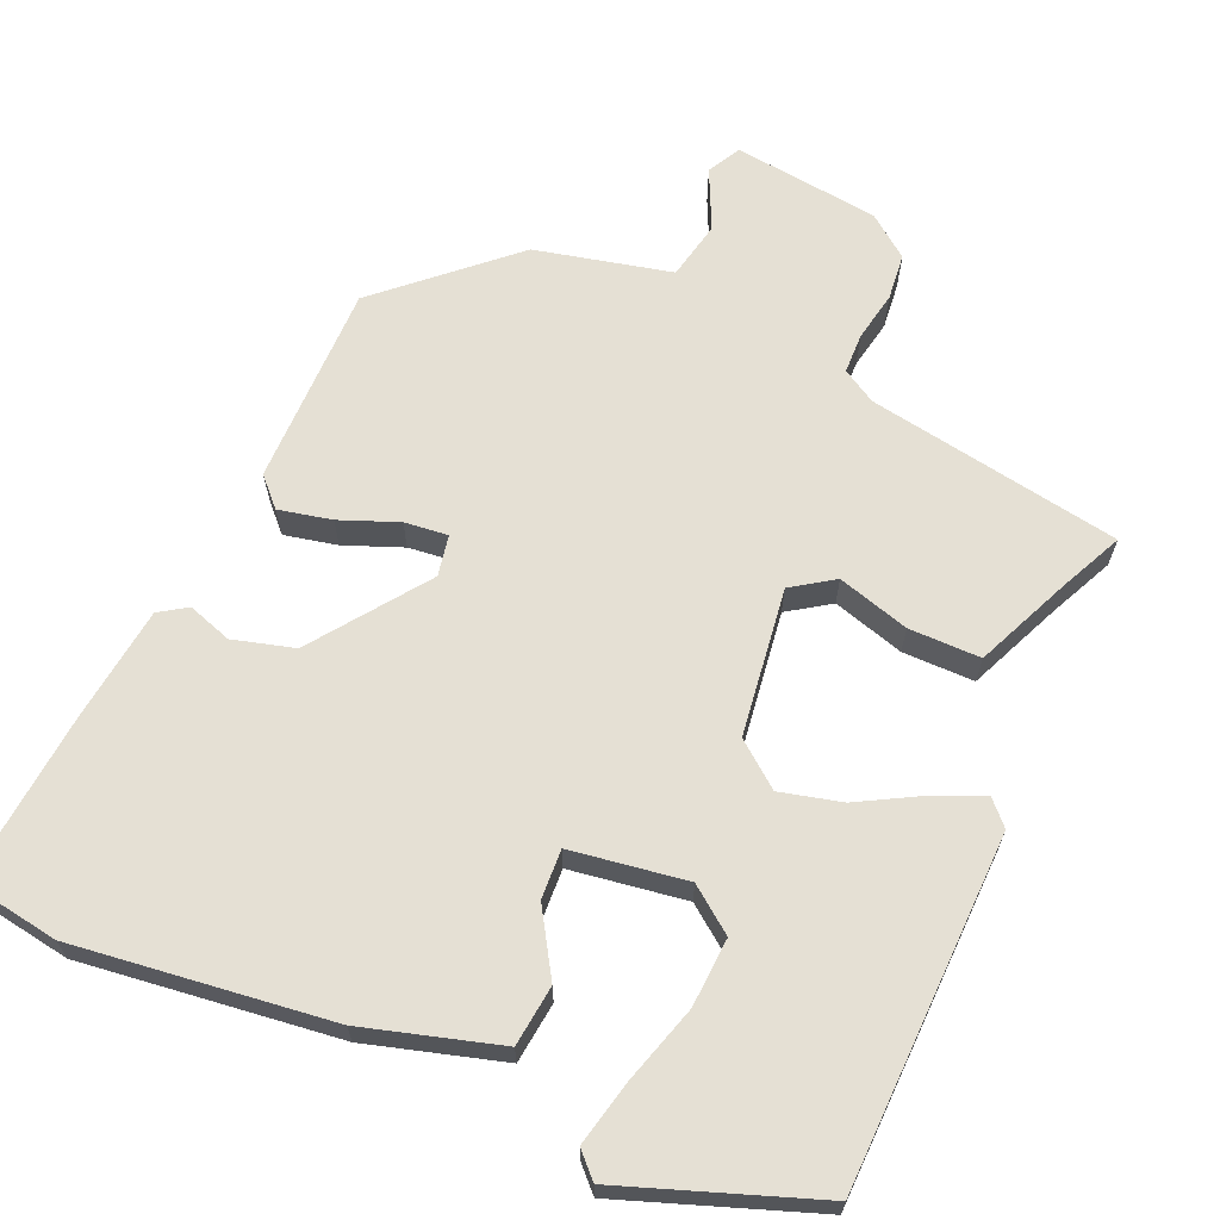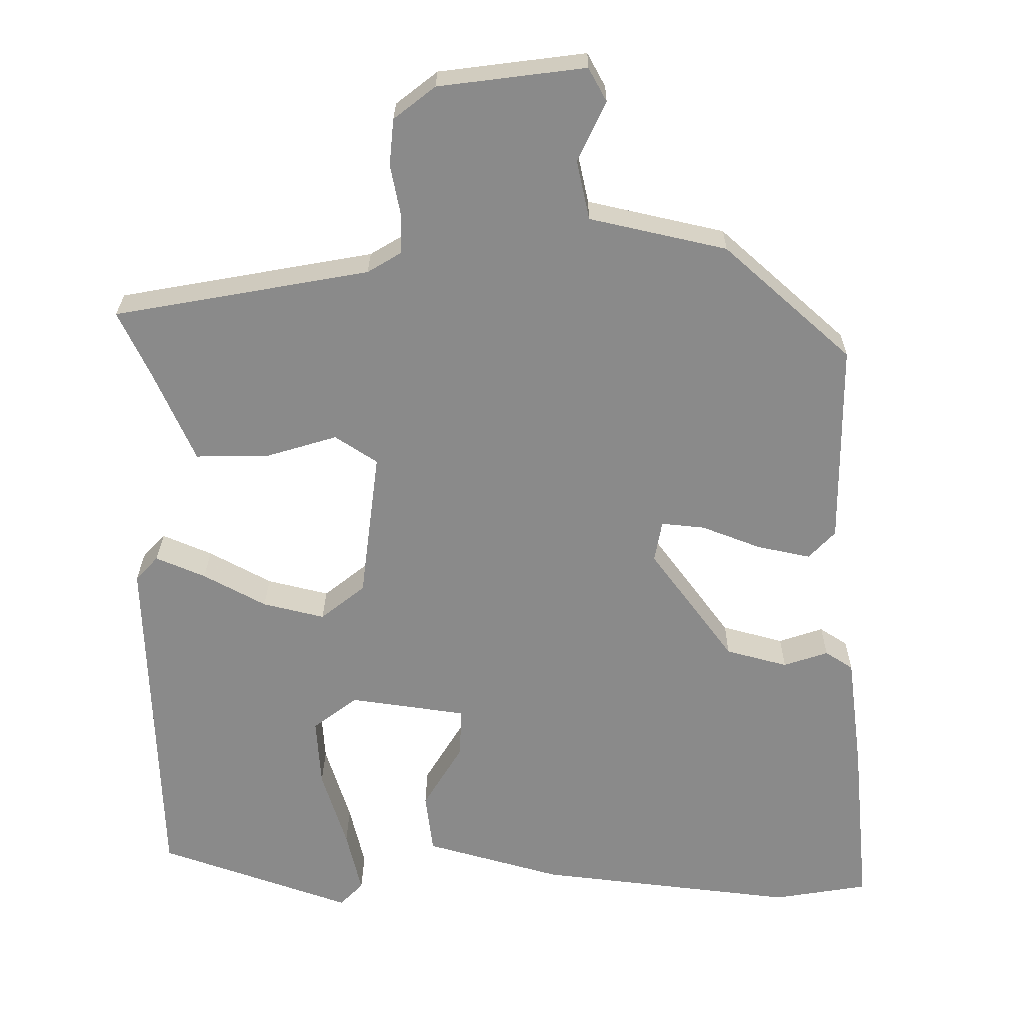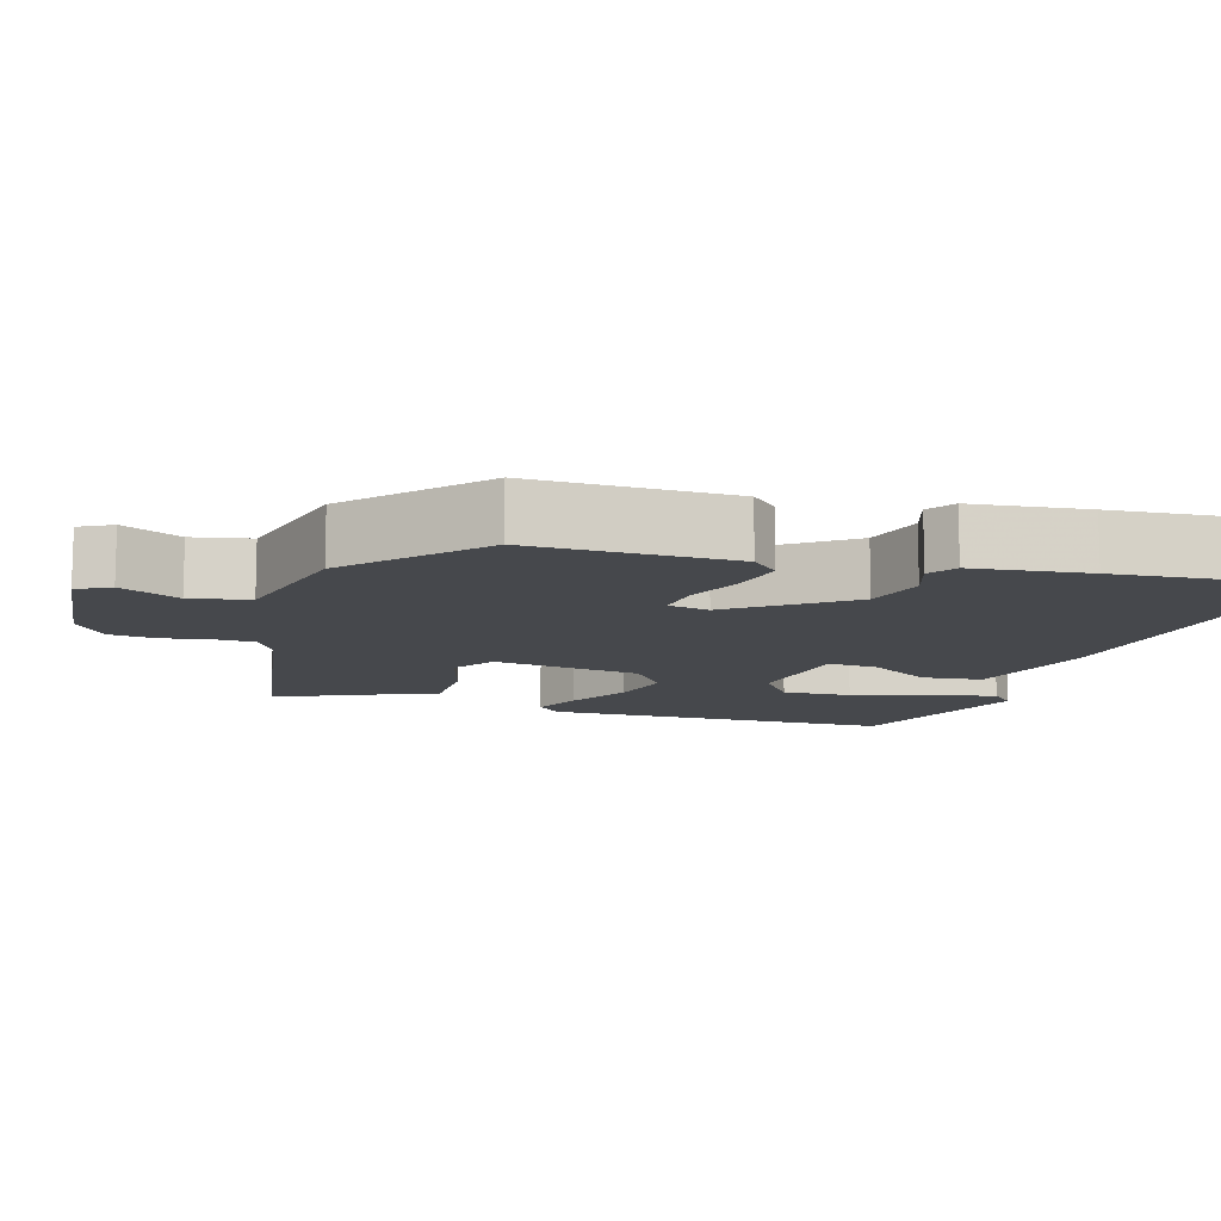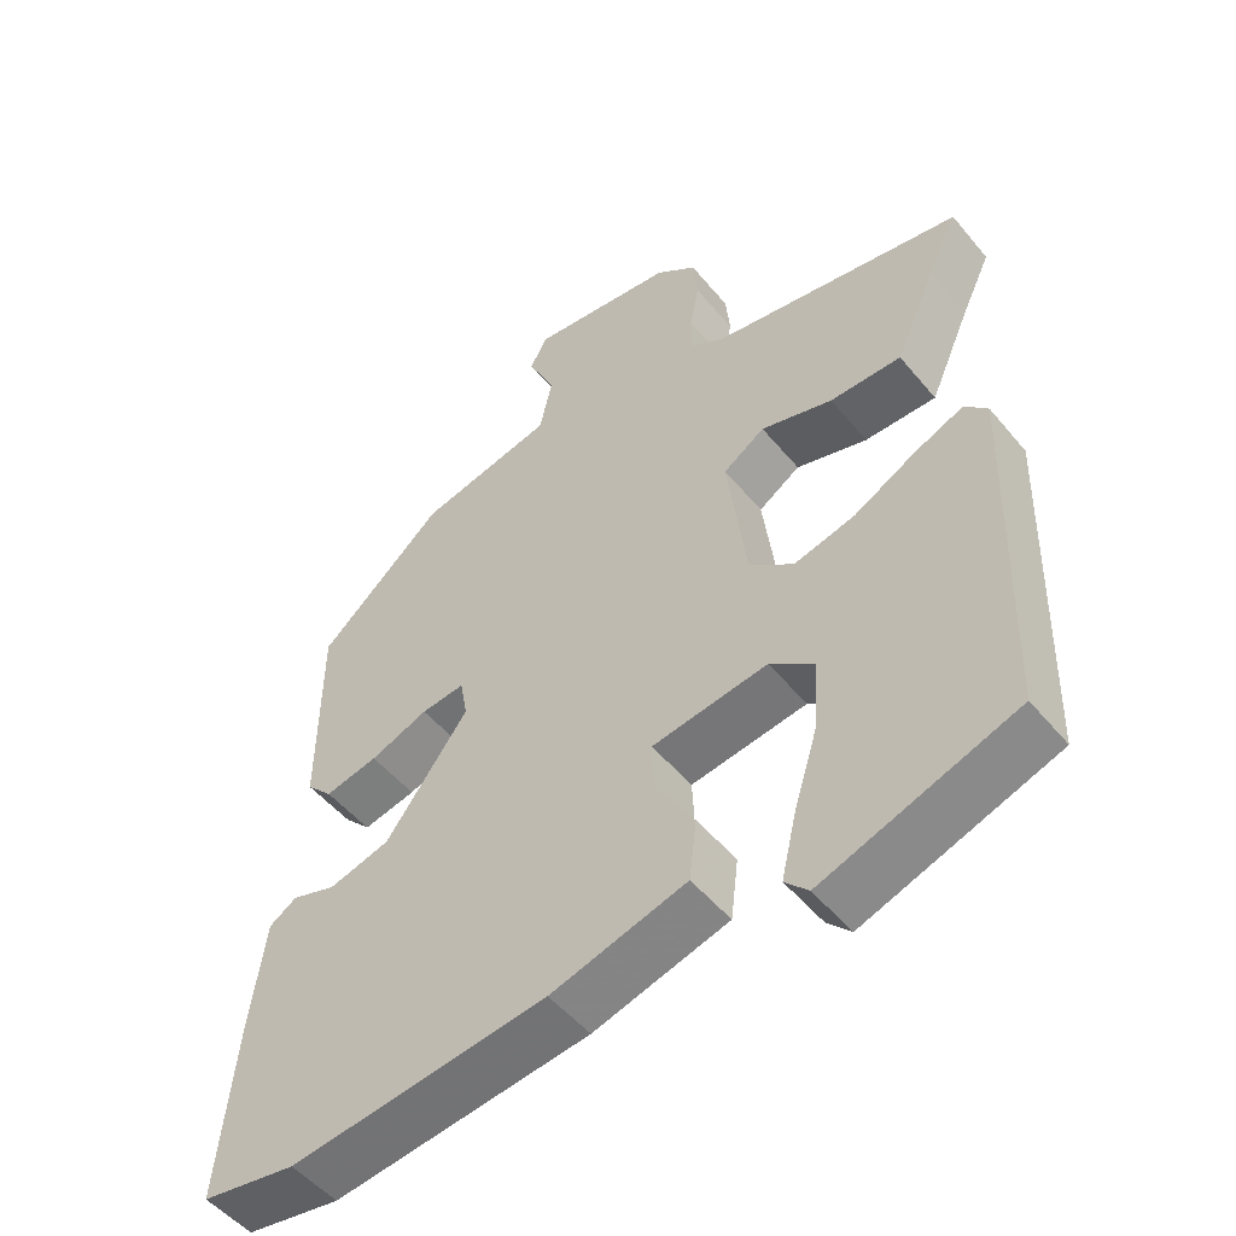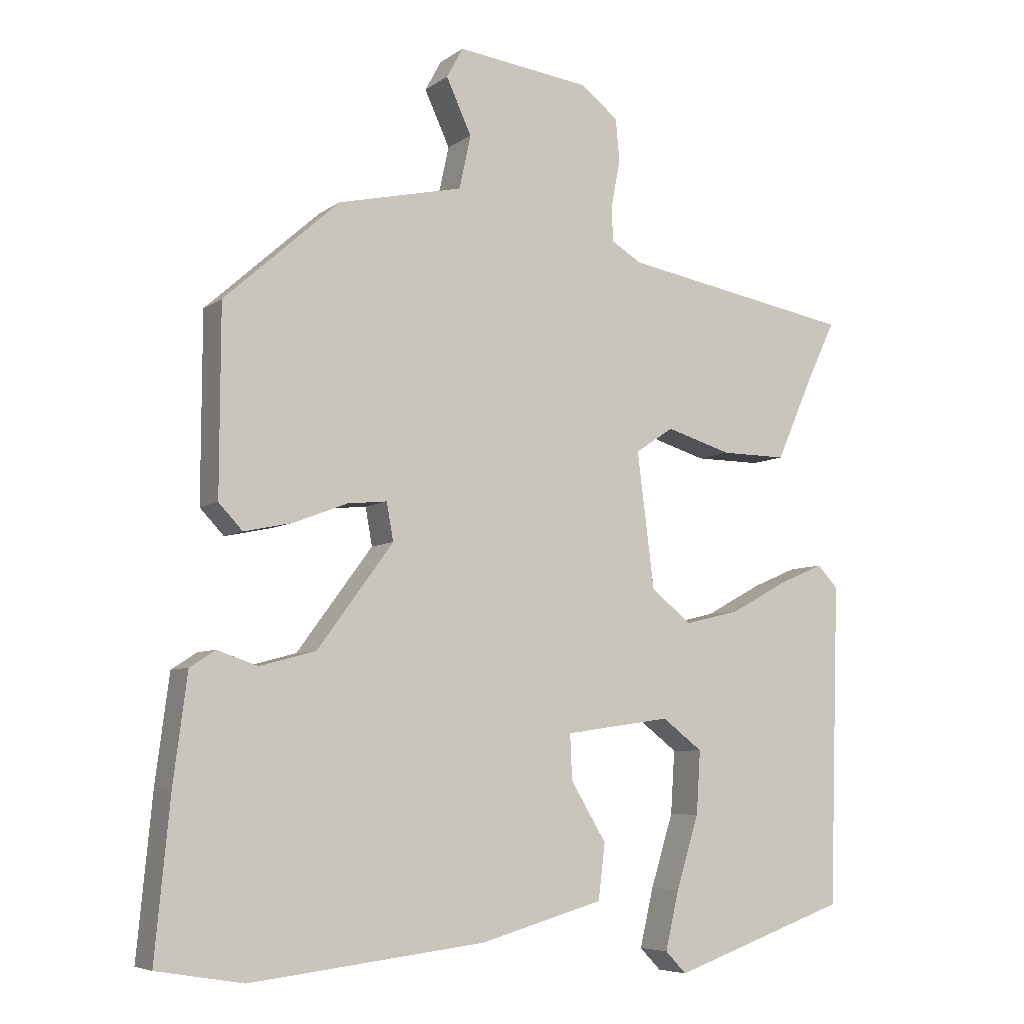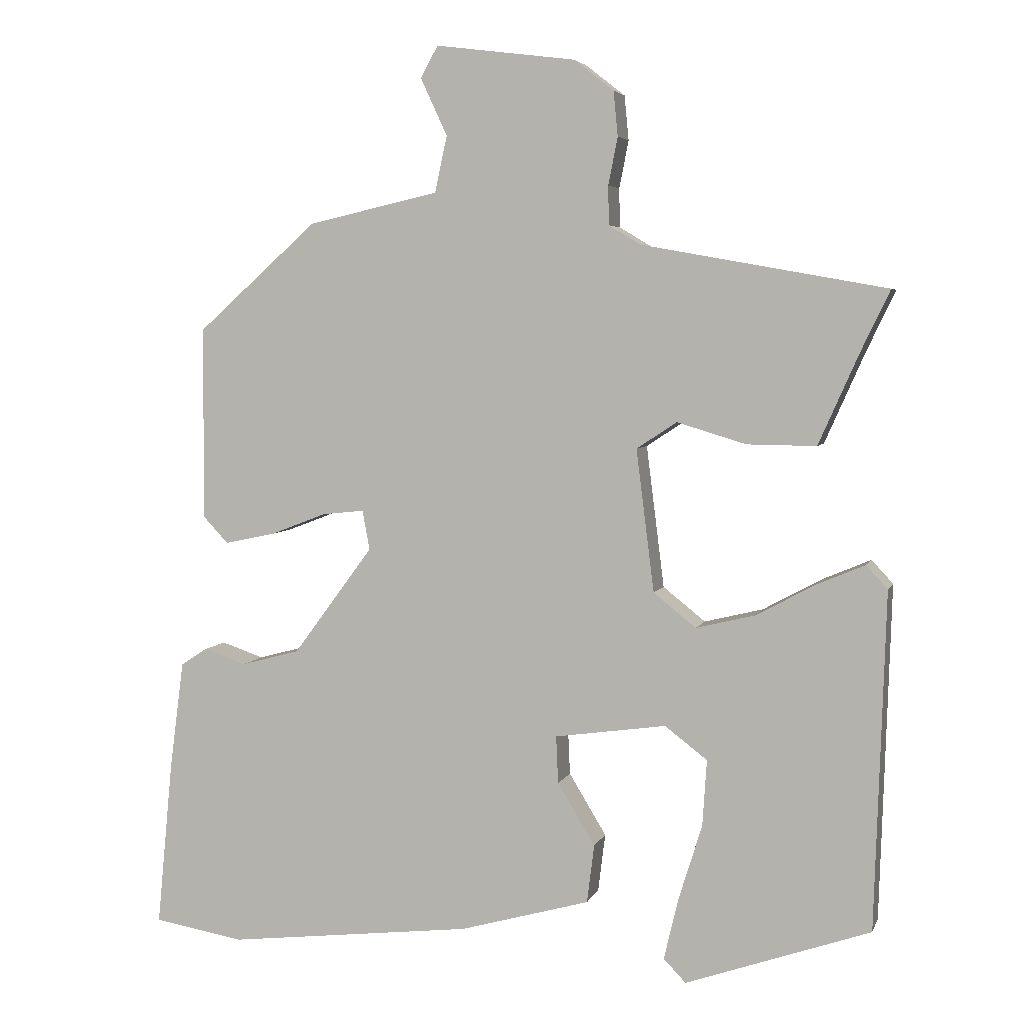
<metadata>
{"format":"obj","ext":"obj","renderer":"f3d","projection":"perspective","resolution":1024,"background":"white","views":[{"elev":65.5,"azim":-156.8,"up":"+Y"},{"elev":26.4,"azim":0.5,"up":"+Z"},{"elev":-11.5,"azim":72.4,"up":"+Y"},{"elev":-51.4,"azim":-141.7,"up":"+Z"},{"elev":-6.4,"azim":152.2,"up":"+Z"},{"elev":4.7,"azim":-164.9,"up":"+Z"}]}
</metadata>
<code>
v -0.501 0.07 -0.437
v -0.516 0.07 0.032
v -0.486 0.07 0.064
v -0.42 0.07 0.036
v -0.337 0.07 -0.009
v -0.255 0.07 -0.029
v -0.196 0.07 0.018
v -0.171 0.07 0.216
v -0.227 0.07 0.253
v -0.323 0.07 0.224
v -0.419 0.07 0.223
v -0.474 0.07 0.347
v -0.515 0.07 0.433
v -0.176 0.07 0.494
v -0.131 0.07 0.521
v -0.13 0.07 0.575
v -0.143 0.07 0.641
v -0.137 0.07 0.703
v -0.082 0.07 0.746
v 0.113 0.07 0.771
v 0.137 0.07 0.727
v 0.1 0.07 0.647
v 0.117 0.07 0.569
v 0.299 0.07 0.528
v 0.467 0.07 0.378
v 0.468 0.07 0.108
v 0.433 0.07 0.071
v 0.362 0.07 0.086
v 0.284 0.07 0.116
v 0.226 0.07 0.122
v 0.216 0.07 0.067
v 0.327 0.07 -0.083
v 0.409 0.07 -0.105
v 0.468 0.07 -0.085
v 0.505 0.07 -0.109
v 0.525 0.07 -0.263
v 0.547 0.07 -0.492
v 0.421 0.07 -0.513
v 0.078 0.07 -0.473
v -0.103 0.07 -0.422
v -0.113 0.07 -0.341
v -0.061 0.07 -0.255
v -0.058 0.07 -0.189
v -0.213 0.07 -0.167
v -0.272 0.07 -0.212
v -0.266 0.07 -0.304
v -0.233 0.07 -0.41
v -0.213 0.07 -0.495
v -0.244 0.07 -0.527
v -0.501 0 -0.437
v -0.516 0 0.032
v -0.486 0 0.064
v -0.42 0 0.036
v -0.337 0 -0.009
v -0.255 0 -0.029
v -0.196 0 0.018
v -0.171 0 0.216
v -0.227 0 0.253
v -0.323 0 0.224
v -0.419 0 0.223
v -0.474 0 0.347
v -0.515 0 0.433
v -0.176 0 0.494
v -0.131 0 0.521
v -0.13 0 0.575
v -0.143 0 0.641
v -0.137 0 0.703
v -0.082 0 0.746
v 0.113 0 0.771
v 0.137 0 0.727
v 0.1 0 0.647
v 0.117 0 0.569
v 0.299 0 0.528
v 0.467 0 0.378
v 0.468 0 0.108
v 0.433 0 0.071
v 0.362 0 0.086
v 0.284 0 0.116
v 0.226 0 0.122
v 0.216 0 0.067
v 0.327 0 -0.083
v 0.409 0 -0.105
v 0.468 0 -0.085
v 0.505 0 -0.109
v 0.525 0 -0.263
v 0.547 0 -0.492
v 0.421 0 -0.513
v 0.078 0 -0.473
v -0.103 0 -0.422
v -0.113 0 -0.341
v -0.061 0 -0.255
v -0.058 0 -0.189
v -0.213 0 -0.167
v -0.272 0 -0.212
v -0.266 0 -0.304
v -0.233 0 -0.41
v -0.213 0 -0.495
v -0.244 0 -0.527
f 2 3 4
f 1 2 4
f 49 1 4
f 48 49 4
f 47 48 4
f 46 47 4
f 45 46 4 5
f 44 45 5 6
f 43 44 6 7
f 40 41 42
f 39 40 42
f 38 39 42
f 37 38 42
f 36 37 42
f 35 36 42
f 35 42 43
f 33 34 35
f 33 35 43
f 32 33 43 7
f 27 28 29
f 26 27 29
f 25 26 29
f 24 25 29
f 23 24 29
f 23 29 30
f 20 21 22
f 19 20 22
f 18 19 22
f 17 18 22
f 16 17 22
f 15 16 22 23
f 23 30 31
f 15 23 31
f 14 15 31
f 9 10 11 12
f 9 12 13 14
f 31 32 7 8
f 8 9 14 31
f 53 52 51
f 53 51 50
f 53 50 98
f 53 98 97
f 53 97 96
f 53 96 95
f 54 53 95 94
f 55 54 94 93
f 56 55 93 92
f 91 90 89
f 91 89 88
f 91 88 87
f 91 87 86
f 91 86 85
f 91 85 84
f 92 91 84
f 84 83 82
f 92 84 82
f 56 92 82 81
f 78 77 76
f 78 76 75
f 78 75 74
f 78 74 73
f 78 73 72
f 79 78 72
f 71 70 69
f 71 69 68
f 71 68 67
f 71 67 66
f 71 66 65
f 72 71 65 64
f 80 79 72
f 80 72 64
f 80 64 63
f 61 60 59 58
f 63 62 61 58
f 57 56 81 80
f 80 63 58 57
f 1 50 51 2
f 2 51 52 3
f 3 52 53 4
f 4 53 54 5
f 5 54 55 6
f 6 55 56 7
f 7 56 57 8
f 8 57 58 9
f 9 58 59 10
f 10 59 60 11
f 11 60 61 12
f 12 61 62 13
f 13 62 63 14
f 14 63 64 15
f 15 64 65 16
f 16 65 66 17
f 17 66 67 18
f 18 67 68 19
f 19 68 69 20
f 20 69 70 21
f 21 70 71 22
f 22 71 72 23
f 23 72 73 24
f 24 73 74 25
f 25 74 75 26
f 26 75 76 27
f 27 76 77 28
f 28 77 78 29
f 29 78 79 30
f 30 79 80 31
f 31 80 81 32
f 32 81 82 33
f 33 82 83 34
f 34 83 84 35
f 35 84 85 36
f 36 85 86 37
f 37 86 87 38
f 38 87 88 39
f 39 88 89 40
f 40 89 90 41
f 41 90 91 42
f 42 91 92 43
f 43 92 93 44
f 44 93 94 45
f 45 94 95 46
f 46 95 96 47
f 47 96 97 48
f 48 97 98 49
f 49 98 50 1

</code>
